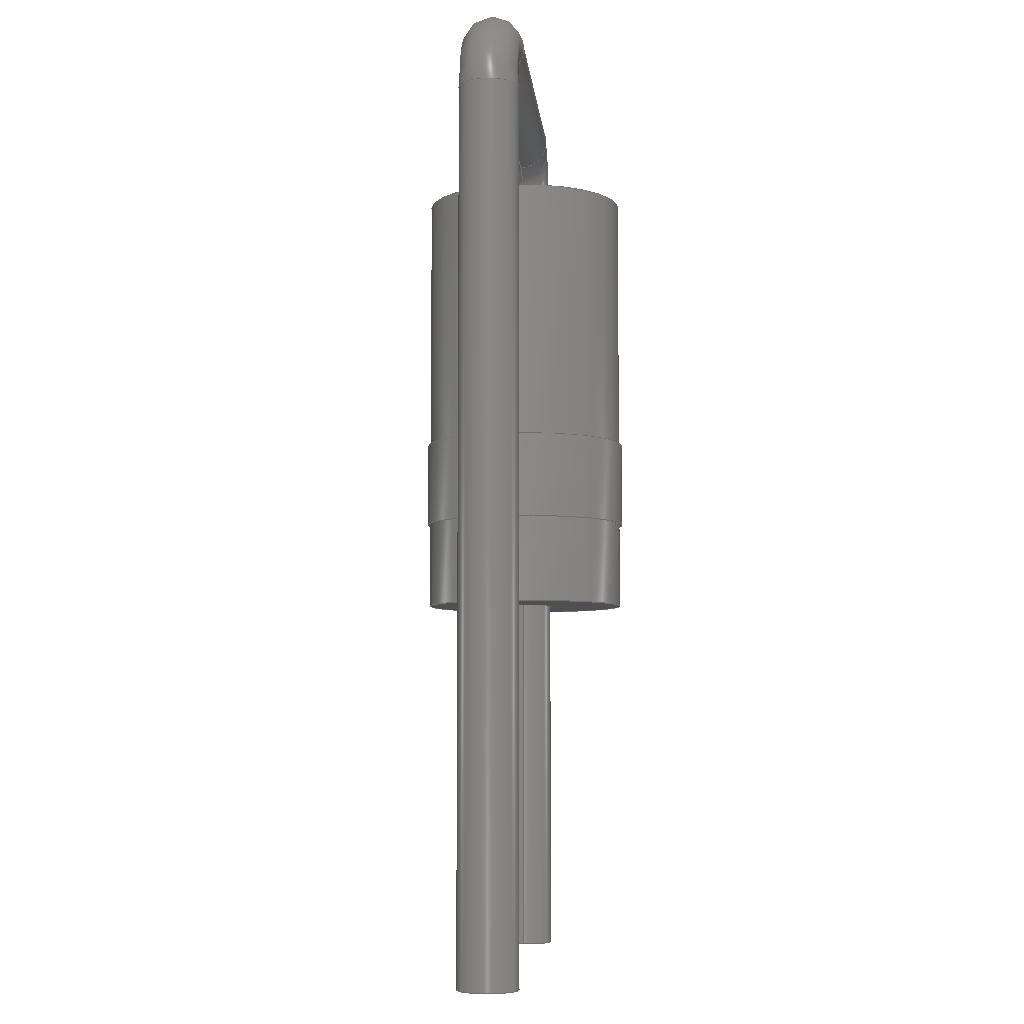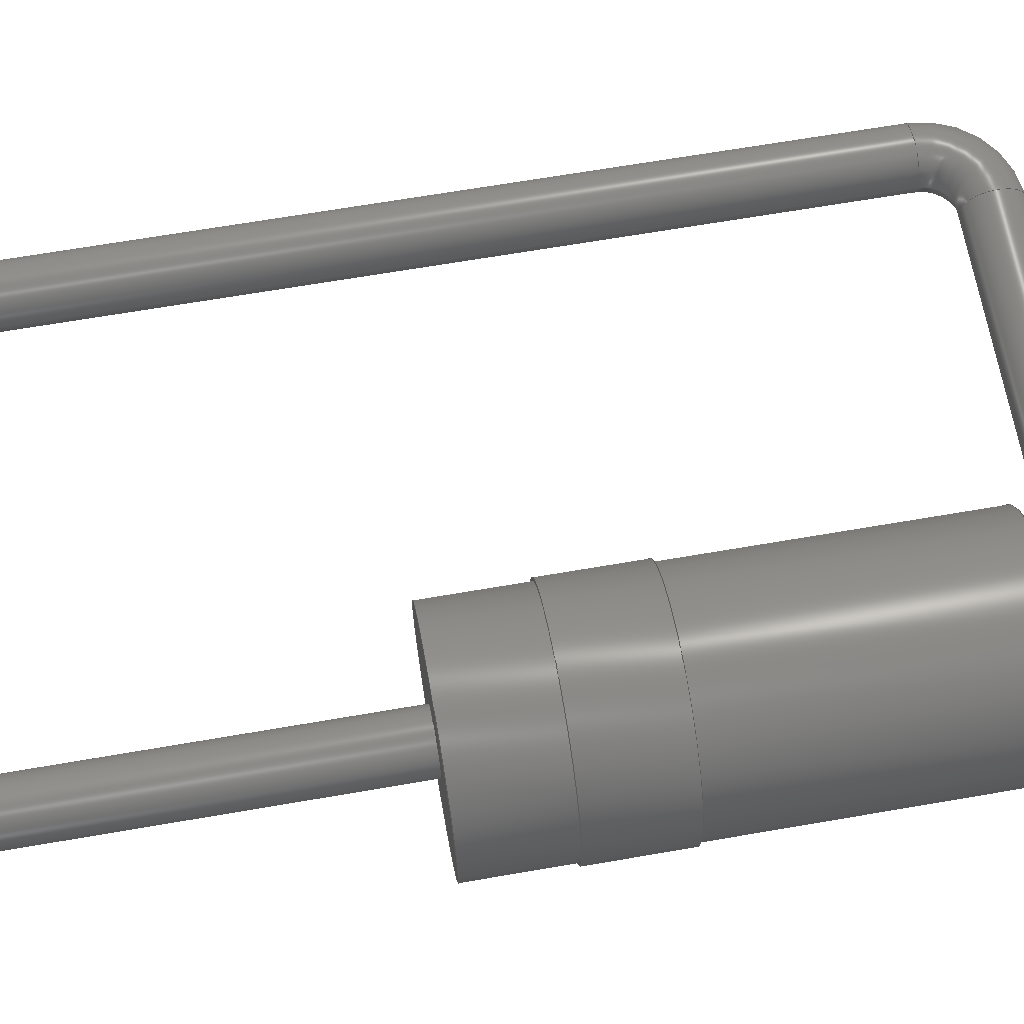
<metadata>
{"format":"step","ext":"step","renderer":"f3d","projection":"perspective","resolution":1024,"background":"white","views":[{"elev":-6.2,"azim":94.9,"up":"+Z"},{"elev":67.1,"azim":-99.8,"up":"+Y"}]}
</metadata>
<code>
ISO-10303-21;
DATA;
#1=APPLICATION_PROTOCOL_DEFINITION('international standard','automotive_design',2000,#2);
#2=APPLICATION_CONTEXT('core data for automotive mechanical design processes');
#3=SHAPE_DEFINITION_REPRESENTATION(#4,#10);
#4=PRODUCT_DEFINITION_SHAPE('','',#5);
#5=PRODUCT_DEFINITION('design','',#6,#9);
#6=PRODUCT_DEFINITION_FORMATION('','',#7);
#7=PRODUCT('Vertical, 3.81 mm','Vertical, 3.81 mm','',(#8));
#8=PRODUCT_CONTEXT('',#2,'mechanical');
#9=PRODUCT_DEFINITION_CONTEXT('part definition',#2,'design');
#10=ADVANCED_BREP_SHAPE_REPRESENTATION('',(#11,#15),#310);
#11=AXIS2_PLACEMENT_3D('',#12,#13,#14);
#12=CARTESIAN_POINT('',(0,0,0));
#13=DIRECTION('',(0,0,1));
#14=DIRECTION('',(1,0,0));
#15=MANIFOLD_SOLID_BREP('',#16);
#16=CLOSED_SHELL('',(#17,#43,#55,#67,#83,#102,#113,#169,#179,#199,#210,#266,#277,#297,#303));
#17=ADVANCED_FACE('',(#18),#40,.T.);
#18=FACE_BOUND('',#19,.T.);
#19=EDGE_LOOP('',(#20,#29,#34,#35));
#20=ORIENTED_EDGE('',*,*,#21,.T.);
#21=EDGE_CURVE('',#22,#24,#26,.T.);
#22=VERTEX_POINT('',#23);
#23=CARTESIAN_POINT('',(-0.9525,-2.333e-16,1.913));
#24=VERTEX_POINT('',#25);
#25=CARTESIAN_POINT('',(-0.9525,-2.333e-16,4.365));
#26=LINE('',#27,#28);
#27=CARTESIAN_POINT('',(-0.9525,-2.333e-16,0.3));
#28=VECTOR('',#13,1);
#29=ORIENTED_EDGE('',*,*,#30,.F.);
#30=EDGE_CURVE('',#24,#24,#31,.T.);
#31=CIRCLE('',#32,0.9525);
#32=AXIS2_PLACEMENT_3D('',#33,#13,#14);
#33=CARTESIAN_POINT('',(-1.905,0,4.365));
#34=ORIENTED_EDGE('',*,*,#21,.F.);
#35=ORIENTED_EDGE('',*,*,#36,.T.);
#36=EDGE_CURVE('',#22,#22,#37,.T.);
#37=CIRCLE('',#38,0.9525);
#38=AXIS2_PLACEMENT_3D('',#39,#13,#14);
#39=CARTESIAN_POINT('',(-1.905,0,1.913));
#40=CYLINDRICAL_SURFACE('',#41,0.9525);
#41=AXIS2_PLACEMENT_3D('',#42,#13,#14);
#42=CARTESIAN_POINT('',(-1.905,0,0.3));
#43=ADVANCED_FACE('',(#44,#51),#54,.T.);
#44=FACE_BOUND('',#45,.T.);
#45=EDGE_LOOP('',(#46));
#46=ORIENTED_EDGE('',*,*,#47,.T.);
#47=EDGE_CURVE('',#48,#48,#50,.T.);
#48=VERTEX_POINT('',#49);
#49=CARTESIAN_POINT('',(-0.9275,-2.394e-16,1.913));
#50=CIRCLE('',#38,0.9775);
#51=FACE_BOUND('',#52,.T.);
#52=EDGE_LOOP('',(#53));
#53=ORIENTED_EDGE('',*,*,#36,.F.);
#54=PLANE('',#38);
#55=ADVANCED_FACE('',(#56,#59),#66,.T.);
#56=FACE_BOUND('',#57,.T.);
#57=EDGE_LOOP('',(#58));
#58=ORIENTED_EDGE('',*,*,#30,.T.);
#59=FACE_BOUND('',#60,.T.);
#60=EDGE_LOOP('',(#61));
#61=ORIENTED_EDGE('',*,*,#62,.F.);
#62=EDGE_CURVE('',#63,#63,#65,.T.);
#63=VERTEX_POINT('',#64);
#64=CARTESIAN_POINT('',(-1.653,0,4.365));
#65=CIRCLE('',#32,0.2525);
#66=PLANE('',#32);
#67=ADVANCED_FACE('',(#68),#82,.T.);
#68=FACE_BOUND('',#69,.T.);
#69=EDGE_LOOP('',(#70,#71,#76,#81));
#70=ORIENTED_EDGE('',*,*,#47,.F.);
#71=ORIENTED_EDGE('',*,*,#72,.F.);
#72=EDGE_CURVE('',#73,#48,#75,.T.);
#73=VERTEX_POINT('',#74);
#74=CARTESIAN_POINT('',(-0.9275,-2.394e-16,1.113));
#75=LINE('',#74,#28);
#76=ORIENTED_EDGE('',*,*,#77,.T.);
#77=EDGE_CURVE('',#73,#73,#78,.T.);
#78=CIRCLE('',#79,0.9775);
#79=AXIS2_PLACEMENT_3D('',#80,#13,#14);
#80=CARTESIAN_POINT('',(-1.905,0,1.113));
#81=ORIENTED_EDGE('',*,*,#72,.T.);
#82=CYLINDRICAL_SURFACE('',#79,0.9775);
#83=ADVANCED_FACE('',(#84),#99,.T.);
#84=FACE_BOUND('',#85,.T.);
#85=EDGE_LOOP('',(#86,#87,#93,#98));
#86=ORIENTED_EDGE('',*,*,#62,.T.);
#87=ORIENTED_EDGE('',*,*,#88,.T.);
#88=EDGE_CURVE('',#63,#89,#91,.T.);
#89=VERTEX_POINT('',#90);
#90=CARTESIAN_POINT('',(-1.653,0,4.418));
#91=LINE('',#92,#28);
#92=CARTESIAN_POINT('',(-1.653,0,-3));
#93=ORIENTED_EDGE('',*,*,#94,.F.);
#94=EDGE_CURVE('',#89,#89,#95,.T.);
#95=CIRCLE('',#96,0.2525);
#96=AXIS2_PLACEMENT_3D('',#97,#13,#14);
#97=CARTESIAN_POINT('',(-1.905,0,4.418));
#98=ORIENTED_EDGE('',*,*,#88,.F.);
#99=CYLINDRICAL_SURFACE('',#100,0.2525);
#100=AXIS2_PLACEMENT_3D('',#101,#13,#14);
#101=CARTESIAN_POINT('',(-1.905,0,-3));
#102=ADVANCED_FACE('',(#103,#105),#112,.F.);
#103=FACE_BOUND('',#104,.F.);
#104=EDGE_LOOP('',(#76));
#105=FACE_BOUND('',#106,.F.);
#106=EDGE_LOOP('',(#107));
#107=ORIENTED_EDGE('',*,*,#108,.F.);
#108=EDGE_CURVE('',#109,#109,#111,.T.);
#109=VERTEX_POINT('',#110);
#110=CARTESIAN_POINT('',(-0.9525,-2.333e-16,1.113));
#111=CIRCLE('',#79,0.9525);
#112=PLANE('',#79);
#113=ADVANCED_FACE('',(#114),#138,.T.);
#114=FACE_BOUND('',#115,.T.);
#115=EDGE_LOOP('',(#116,#128,#136,#137));
#116=ORIENTED_EDGE('',*,*,#117,.T.);
#117=EDGE_CURVE('',#89,#118,#120,.T.);
#118=VERTEX_POINT('',#119);
#119=CARTESIAN_POINT('',(-1.405,0,4.665));
#120=( BOUNDED_CURVE() B_SPLINE_CURVE(6,(#121,#122,#123,#124,#125,#126,#127),.UNSPECIFIED.,.F.,.F.) B_SPLINE_CURVE_WITH_KNOTS((7,7),(3.142,4.712),.PIECEWISE_BEZIER_KNOTS.) CURVE()GEOMETRIC_REPRESENTATION_ITEM() RATIONAL_B_SPLINE_CURVE((1.669,1.669,1.669,1.669,1.669,1.669,1.669)) REPRESENTATION_ITEM('') );
#121=CARTESIAN_POINT('',(-1.653,-3.092e-17,4.418));
#122=CARTESIAN_POINT('',(-1.653,-3.092e-17,4.482));
#123=CARTESIAN_POINT('',(-1.632,-3.092e-17,4.547));
#124=CARTESIAN_POINT('',(-1.591,-3.092e-17,4.604));
#125=CARTESIAN_POINT('',(-1.535,-3.092e-17,4.645));
#126=CARTESIAN_POINT('',(-1.47,-3.092e-17,4.665));
#127=CARTESIAN_POINT('',(-1.405,-3.092e-17,4.665));
#128=ORIENTED_EDGE('',*,*,#129,.F.);
#129=EDGE_CURVE('',#118,#118,#130,.T.);
#130=( BOUNDED_CURVE() B_SPLINE_CURVE(6,(#127,#131,#132,#133,#134,#135,#127),.UNSPECIFIED.,.T.,.F.) B_SPLINE_CURVE_WITH_KNOTS((1,6,6,1),(-6.283,0,6.283,12.57),.UNSPECIFIED.)CURVE() GEOMETRIC_REPRESENTATION_ITEM() RATIONAL_B_SPLINE_CURVE((1.669,1.037,1.038,0.8535,1.038,1.037,1.669)) REPRESENTATION_ITEM('') );
#131=CARTESIAN_POINT('',(-1.405,0.4195,4.665));
#132=CARTESIAN_POINT('',(-1.405,0.4798,5.184));
#133=CARTESIAN_POINT('',(-1.405,8.733e-16,5.612));
#134=CARTESIAN_POINT('',(-1.405,-0.4798,5.184));
#135=CARTESIAN_POINT('',(-1.405,-0.4195,4.665));
#136=ORIENTED_EDGE('',*,*,#117,.F.);
#137=ORIENTED_EDGE('',*,*,#94,.T.);
#138=( BOUNDED_SURFACE() B_SPLINE_SURFACE(6,6,((#121,#122,#123,#124,#125,#126,#127),(#139,#140,#141,#142,#143,#144,#131),(#145,#146,#147,#148,#149,#150,#132),(#151,#152,#153,#154,#155,#156,#133),(#157,#158,#159,#160,#161,#162,#134),(#163,#164,#165,#166,#167,#168,#135),(#121,#122,#123,#124,#125,#126,#127)),.UNSPECIFIED.,.T.,.F.,.F.) B_SPLINE_SURFACE_WITH_KNOTS((1,6,6,1),(7,7),(-6.283,0,6.283,12.57),(3.142,4.712),.UNSPECIFIED.) GEOMETRIC_REPRESENTATION_ITEM()RATIONAL_B_SPLINE_SURFACE(((1.669,1.669,1.669,1.669,1.669,1.669,1.669),(1.037,1.037,1.037,1.037,1.037,1.037,1.037),(1.038,1.038,1.038,1.038,1.038,1.038,1.038),(0.8535,0.8535,0.8535,0.8535,0.8535,0.8535,0.8535),(1.038,1.038,1.038,1.038,1.038,1.038,1.038),(1.037,1.037,1.037,1.037,1.037,1.037,1.037),(1.669,1.669,1.669,1.669,1.669,1.669,1.669))) REPRESENTATION_ITEM('') SURFACE() );
#139=CARTESIAN_POINT('',(-1.653,0.4195,4.418));
#140=CARTESIAN_POINT('',(-1.653,0.4195,4.482));
#141=CARTESIAN_POINT('',(-1.632,0.4195,4.547));
#142=CARTESIAN_POINT('',(-1.591,0.4195,4.604));
#143=CARTESIAN_POINT('',(-1.535,0.4195,4.645));
#144=CARTESIAN_POINT('',(-1.47,0.4195,4.665));
#145=CARTESIAN_POINT('',(-2.171,0.4798,4.418));
#146=CARTESIAN_POINT('',(-2.171,0.4798,4.618));
#147=CARTESIAN_POINT('',(-2.108,0.4798,4.819));
#148=CARTESIAN_POINT('',(-1.982,0.4798,4.995));
#149=CARTESIAN_POINT('',(-1.806,0.4798,5.121));
#150=CARTESIAN_POINT('',(-1.606,0.4798,5.184));
#151=CARTESIAN_POINT('',(-2.599,8.733e-16,4.418));
#152=CARTESIAN_POINT('',(-2.599,8.733e-16,4.73));
#153=CARTESIAN_POINT('',(-2.501,8.733e-16,5.043));
#154=CARTESIAN_POINT('',(-2.304,8.733e-16,5.317));
#155=CARTESIAN_POINT('',(-2.03,8.733e-16,5.513));
#156=CARTESIAN_POINT('',(-1.718,8.733e-16,5.612));
#157=CARTESIAN_POINT('',(-2.171,-0.4798,4.418));
#158=CARTESIAN_POINT('',(-2.171,-0.4798,4.618));
#159=CARTESIAN_POINT('',(-2.108,-0.4798,4.819));
#160=CARTESIAN_POINT('',(-1.982,-0.4798,4.995));
#161=CARTESIAN_POINT('',(-1.806,-0.4798,5.121));
#162=CARTESIAN_POINT('',(-1.606,-0.4798,5.184));
#163=CARTESIAN_POINT('',(-1.653,-0.4195,4.418));
#164=CARTESIAN_POINT('',(-1.653,-0.4195,4.482));
#165=CARTESIAN_POINT('',(-1.632,-0.4195,4.547));
#166=CARTESIAN_POINT('',(-1.591,-0.4195,4.604));
#167=CARTESIAN_POINT('',(-1.535,-0.4195,4.645));
#168=CARTESIAN_POINT('',(-1.47,-0.4195,4.665));
#169=ADVANCED_FACE('',(#170),#40,.T.);
#170=FACE_BOUND('',#171,.T.);
#171=EDGE_LOOP('',(#107,#172,#175,#178));
#172=ORIENTED_EDGE('',*,*,#173,.F.);
#173=EDGE_CURVE('',#174,#109,#26,.T.);
#174=VERTEX_POINT('',#27);
#175=ORIENTED_EDGE('',*,*,#176,.T.);
#176=EDGE_CURVE('',#174,#174,#177,.T.);
#177=CIRCLE('',#41,0.9525);
#178=ORIENTED_EDGE('',*,*,#173,.T.);
#179=ADVANCED_FACE('',(#180),#196,.T.);
#180=FACE_BOUND('',#181,.T.);
#181=EDGE_LOOP('',(#182,#188,#194,#195));
#182=ORIENTED_EDGE('',*,*,#183,.T.);
#183=EDGE_CURVE('',#118,#184,#186,.T.);
#184=VERTEX_POINT('',#185);
#185=CARTESIAN_POINT('',(1.405,0,4.665));
#186=LINE('',#119,#187);
#187=VECTOR('',#14,1);
#188=ORIENTED_EDGE('',*,*,#189,.F.);
#189=EDGE_CURVE('',#184,#184,#190,.T.);
#190=CIRCLE('',#191,0.2525);
#191=AXIS2_PLACEMENT_3D('',#192,#14,#193);
#192=CARTESIAN_POINT('',(1.405,0,4.918));
#193=DIRECTION('',(0,0,-1));
#194=ORIENTED_EDGE('',*,*,#183,.F.);
#195=ORIENTED_EDGE('',*,*,#129,.T.);
#196=CYLINDRICAL_SURFACE('',#197,0.2525);
#197=AXIS2_PLACEMENT_3D('',#198,#14,#193);
#198=CARTESIAN_POINT('',(-1.405,0,4.918));
#199=ADVANCED_FACE('',(#200,#202),#209,.F.);
#200=FACE_BOUND('',#201,.F.);
#201=EDGE_LOOP('',(#175));
#202=FACE_BOUND('',#203,.F.);
#203=EDGE_LOOP('',(#204));
#204=ORIENTED_EDGE('',*,*,#205,.F.);
#205=EDGE_CURVE('',#206,#206,#208,.T.);
#206=VERTEX_POINT('',#207);
#207=CARTESIAN_POINT('',(-1.653,0,0.3));
#208=CIRCLE('',#41,0.2525);
#209=PLANE('',#41);
#210=ADVANCED_FACE('',(#211),#235,.T.);
#211=FACE_BOUND('',#212,.T.);
#212=EDGE_LOOP('',(#213,#225,#233,#234));
#213=ORIENTED_EDGE('',*,*,#214,.T.);
#214=EDGE_CURVE('',#184,#215,#217,.T.);
#215=VERTEX_POINT('',#216);
#216=CARTESIAN_POINT('',(1.653,0,4.418));
#217=( BOUNDED_CURVE() B_SPLINE_CURVE(6,(#218,#219,#220,#221,#222,#223,#224),.UNSPECIFIED.,.F.,.F.) B_SPLINE_CURVE_WITH_KNOTS((7,7),(4.712,6.283),.PIECEWISE_BEZIER_KNOTS.) CURVE()GEOMETRIC_REPRESENTATION_ITEM() RATIONAL_B_SPLINE_CURVE((1.669,1.669,1.669,1.669,1.669,1.669,1.669)) REPRESENTATION_ITEM('') );
#218=CARTESIAN_POINT('',(1.405,-3.092e-17,4.665));
#219=CARTESIAN_POINT('',(1.47,-3.092e-17,4.665));
#220=CARTESIAN_POINT('',(1.535,-3.092e-17,4.645));
#221=CARTESIAN_POINT('',(1.591,-3.092e-17,4.604));
#222=CARTESIAN_POINT('',(1.632,-3.092e-17,4.547));
#223=CARTESIAN_POINT('',(1.653,-3.092e-17,4.482));
#224=CARTESIAN_POINT('',(1.653,-3.092e-17,4.418));
#225=ORIENTED_EDGE('',*,*,#226,.F.);
#226=EDGE_CURVE('',#215,#215,#227,.T.);
#227=( BOUNDED_CURVE() B_SPLINE_CURVE(6,(#224,#228,#229,#230,#231,#232,#224),.UNSPECIFIED.,.T.,.F.) B_SPLINE_CURVE_WITH_KNOTS((1,6,6,1),(-6.283,0,6.283,12.57),.UNSPECIFIED.)CURVE() GEOMETRIC_REPRESENTATION_ITEM() RATIONAL_B_SPLINE_CURVE((1.669,1.037,1.038,0.8535,1.038,1.037,1.669)) REPRESENTATION_ITEM('') );
#228=CARTESIAN_POINT('',(1.653,0.4195,4.418));
#229=CARTESIAN_POINT('',(2.171,0.4798,4.418));
#230=CARTESIAN_POINT('',(2.599,8.733e-16,4.418));
#231=CARTESIAN_POINT('',(2.171,-0.4798,4.418));
#232=CARTESIAN_POINT('',(1.653,-0.4195,4.418));
#233=ORIENTED_EDGE('',*,*,#214,.F.);
#234=ORIENTED_EDGE('',*,*,#189,.T.);
#235=( BOUNDED_SURFACE() B_SPLINE_SURFACE(6,6,((#218,#219,#220,#221,#222,#223,#224),(#236,#237,#238,#239,#240,#241,#228),(#242,#243,#244,#245,#246,#247,#229),(#248,#249,#250,#251,#252,#253,#230),(#254,#255,#256,#257,#258,#259,#231),(#260,#261,#262,#263,#264,#265,#232),(#218,#219,#220,#221,#222,#223,#224)),.UNSPECIFIED.,.T.,.F.,.F.) B_SPLINE_SURFACE_WITH_KNOTS((1,6,6,1),(7,7),(-6.283,0,6.283,12.57),(4.712,6.283),.UNSPECIFIED.) GEOMETRIC_REPRESENTATION_ITEM()RATIONAL_B_SPLINE_SURFACE(((1.669,1.669,1.669,1.669,1.669,1.669,1.669),(1.037,1.037,1.037,1.037,1.037,1.037,1.037),(1.038,1.038,1.038,1.038,1.038,1.038,1.038),(0.8535,0.8535,0.8535,0.8535,0.8535,0.8535,0.8535),(1.038,1.038,1.038,1.038,1.038,1.038,1.038),(1.037,1.037,1.037,1.037,1.037,1.037,1.037),(1.669,1.669,1.669,1.669,1.669,1.669,1.669))) REPRESENTATION_ITEM('') SURFACE() );
#236=CARTESIAN_POINT('',(1.405,0.4195,4.665));
#237=CARTESIAN_POINT('',(1.47,0.4195,4.665));
#238=CARTESIAN_POINT('',(1.535,0.4195,4.645));
#239=CARTESIAN_POINT('',(1.591,0.4195,4.604));
#240=CARTESIAN_POINT('',(1.632,0.4195,4.547));
#241=CARTESIAN_POINT('',(1.653,0.4195,4.482));
#242=CARTESIAN_POINT('',(1.405,0.4798,5.184));
#243=CARTESIAN_POINT('',(1.606,0.4798,5.184));
#244=CARTESIAN_POINT('',(1.806,0.4798,5.121));
#245=CARTESIAN_POINT('',(1.982,0.4798,4.995));
#246=CARTESIAN_POINT('',(2.108,0.4798,4.819));
#247=CARTESIAN_POINT('',(2.171,0.4798,4.618));
#248=CARTESIAN_POINT('',(1.405,8.733e-16,5.612));
#249=CARTESIAN_POINT('',(1.718,8.733e-16,5.612));
#250=CARTESIAN_POINT('',(2.03,8.733e-16,5.513));
#251=CARTESIAN_POINT('',(2.304,8.733e-16,5.317));
#252=CARTESIAN_POINT('',(2.501,8.733e-16,5.043));
#253=CARTESIAN_POINT('',(2.599,8.733e-16,4.73));
#254=CARTESIAN_POINT('',(1.405,-0.4798,5.184));
#255=CARTESIAN_POINT('',(1.606,-0.4798,5.184));
#256=CARTESIAN_POINT('',(1.806,-0.4798,5.121));
#257=CARTESIAN_POINT('',(1.982,-0.4798,4.995));
#258=CARTESIAN_POINT('',(2.108,-0.4798,4.819));
#259=CARTESIAN_POINT('',(2.171,-0.4798,4.618));
#260=CARTESIAN_POINT('',(1.405,-0.4195,4.665));
#261=CARTESIAN_POINT('',(1.47,-0.4195,4.665));
#262=CARTESIAN_POINT('',(1.535,-0.4195,4.645));
#263=CARTESIAN_POINT('',(1.591,-0.4195,4.604));
#264=CARTESIAN_POINT('',(1.632,-0.4195,4.547));
#265=CARTESIAN_POINT('',(1.653,-0.4195,4.482));
#266=ADVANCED_FACE('',(#267),#99,.T.);
#267=FACE_BOUND('',#268,.T.);
#268=EDGE_LOOP('',(#269,#274,#204,#276));
#269=ORIENTED_EDGE('',*,*,#270,.T.);
#270=EDGE_CURVE('',#271,#271,#273,.T.);
#271=VERTEX_POINT('',#272);
#272=CARTESIAN_POINT('',(-1.653,-6.184e-17,-3));
#273=CIRCLE('',#100,0.2525);
#274=ORIENTED_EDGE('',*,*,#275,.T.);
#275=EDGE_CURVE('',#271,#206,#91,.T.);
#276=ORIENTED_EDGE('',*,*,#275,.F.);
#277=ADVANCED_FACE('',(#278),#294,.T.);
#278=FACE_BOUND('',#279,.T.);
#279=EDGE_LOOP('',(#280,#286,#292,#293));
#280=ORIENTED_EDGE('',*,*,#281,.T.);
#281=EDGE_CURVE('',#215,#282,#284,.T.);
#282=VERTEX_POINT('',#283);
#283=CARTESIAN_POINT('',(1.653,-6.184e-17,-3));
#284=LINE('',#216,#285);
#285=VECTOR('',#193,1);
#286=ORIENTED_EDGE('',*,*,#287,.F.);
#287=EDGE_CURVE('',#282,#282,#288,.T.);
#288=CIRCLE('',#289,0.2525);
#289=AXIS2_PLACEMENT_3D('',#290,#193,#291);
#290=CARTESIAN_POINT('',(1.905,0,-3));
#291=DIRECTION('',(-1,0,0));
#292=ORIENTED_EDGE('',*,*,#281,.F.);
#293=ORIENTED_EDGE('',*,*,#226,.T.);
#294=CYLINDRICAL_SURFACE('',#295,0.2525);
#295=AXIS2_PLACEMENT_3D('',#296,#193,#291);
#296=CARTESIAN_POINT('',(1.905,0,4.418));
#297=ADVANCED_FACE('',(#298),#300,.F.);
#298=FACE_BOUND('',#299,.F.);
#299=EDGE_LOOP('',(#269));
#300=PLANE('',#301);
#301=AXIS2_PLACEMENT_3D('',#302,#13,#14);
#302=CARTESIAN_POINT('',(-1.905,1.085e-17,-3));
#303=ADVANCED_FACE('',(#304),#307,.T.);
#304=FACE_BOUND('',#305,.T.);
#305=EDGE_LOOP('',(#306));
#306=ORIENTED_EDGE('',*,*,#287,.T.);
#307=PLANE('',#308);
#308=AXIS2_PLACEMENT_3D('',#309,#193,#291);
#309=CARTESIAN_POINT('',(1.905,-1.031e-17,-3));
#310=( GEOMETRIC_REPRESENTATION_CONTEXT(3)GLOBAL_UNCERTAINTY_ASSIGNED_CONTEXT((#314)) GLOBAL_UNIT_ASSIGNED_CONTEXT((#311,#312,#313)) REPRESENTATION_CONTEXT('Context #1','3D Context with UNIT and UNCERTAINTY') );
#311=( LENGTH_UNIT() NAMED_UNIT(*) SI_UNIT(.MILLI.,.METRE.) );
#312=( NAMED_UNIT(*) PLANE_ANGLE_UNIT() SI_UNIT($,.RADIAN.) );
#313=( NAMED_UNIT(*) SI_UNIT($,.STERADIAN.) SOLID_ANGLE_UNIT() );
#314=UNCERTAINTY_MEASURE_WITH_UNIT(LENGTH_MEASURE(1e-05),#311,'distance_accuracy_value','confusion accuracy');
#315=PRODUCT_RELATED_PRODUCT_CATEGORY('part',$,(#7));
#316=MECHANICAL_DESIGN_GEOMETRIC_PRESENTATION_REPRESENTATION('',(#317,#327,#336,#337,#338,#347,#348,#349,#350,#351,#352,#353,#354,#355,#356,#357,#358,#359,#360),#310);
#317=STYLED_ITEM('color',(#318),#17);
#318=PRESENTATION_STYLE_ASSIGNMENT((#319,#325));
#319=SURFACE_STYLE_USAGE(.BOTH.,#320);
#320=SURFACE_SIDE_STYLE('',(#321));
#321=SURFACE_STYLE_FILL_AREA(#322);
#322=FILL_AREA_STYLE('',(#323));
#323=FILL_AREA_STYLE_COLOUR('',#324);
#324=COLOUR_RGB('',0.1608,0.1608,0.1608);
#325=CURVE_STYLE('',#326,POSITIVE_LENGTH_MEASURE(0.1),#324);
#326=DRAUGHTING_PRE_DEFINED_CURVE_FONT('continuous');
#327=OVER_RIDING_STYLED_ITEM('overriding color',(#328),#36,#317);
#328=PRESENTATION_STYLE_ASSIGNMENT((#329,#335));
#329=SURFACE_STYLE_USAGE(.BOTH.,#330);
#330=SURFACE_SIDE_STYLE('',(#331));
#331=SURFACE_STYLE_FILL_AREA(#332);
#332=FILL_AREA_STYLE('',(#333));
#333=FILL_AREA_STYLE_COLOUR('',#334);
#334=COLOUR_RGB('',0.8,0.8,0.8);
#335=CURVE_STYLE('',#326,POSITIVE_LENGTH_MEASURE(0.1),#334);
#336=STYLED_ITEM('color',(#328),#43);
#337=STYLED_ITEM('color',(#318),#55);
#338=OVER_RIDING_STYLED_ITEM('overriding color',(#339),#62,#337);
#339=PRESENTATION_STYLE_ASSIGNMENT((#340,#346));
#340=SURFACE_STYLE_USAGE(.BOTH.,#341);
#341=SURFACE_SIDE_STYLE('',(#342));
#342=SURFACE_STYLE_FILL_AREA(#343);
#343=FILL_AREA_STYLE('',(#344));
#344=FILL_AREA_STYLE_COLOUR('',#345);
#345=COLOUR_RGB('',0.8627,0.8627,0.8627);
#346=CURVE_STYLE('',#326,POSITIVE_LENGTH_MEASURE(0.1),#345);
#347=STYLED_ITEM('color',(#328),#67);
#348=STYLED_ITEM('color',(#339),#83);
#349=STYLED_ITEM('color',(#328),#102);
#350=OVER_RIDING_STYLED_ITEM('overriding color',(#328),#108,#349);
#351=STYLED_ITEM('color',(#339),#113);
#352=STYLED_ITEM('color',(#318),#169);
#353=STYLED_ITEM('color',(#339),#179);
#354=STYLED_ITEM('color',(#318),#199);
#355=OVER_RIDING_STYLED_ITEM('overriding color',(#339),#205,#354);
#356=STYLED_ITEM('color',(#339),#210);
#357=STYLED_ITEM('color',(#339),#266);
#358=STYLED_ITEM('color',(#339),#277);
#359=STYLED_ITEM('color',(#339),#297);
#360=STYLED_ITEM('color',(#339),#303);
ENDSEC;
END-ISO-10303-21;

</code>
